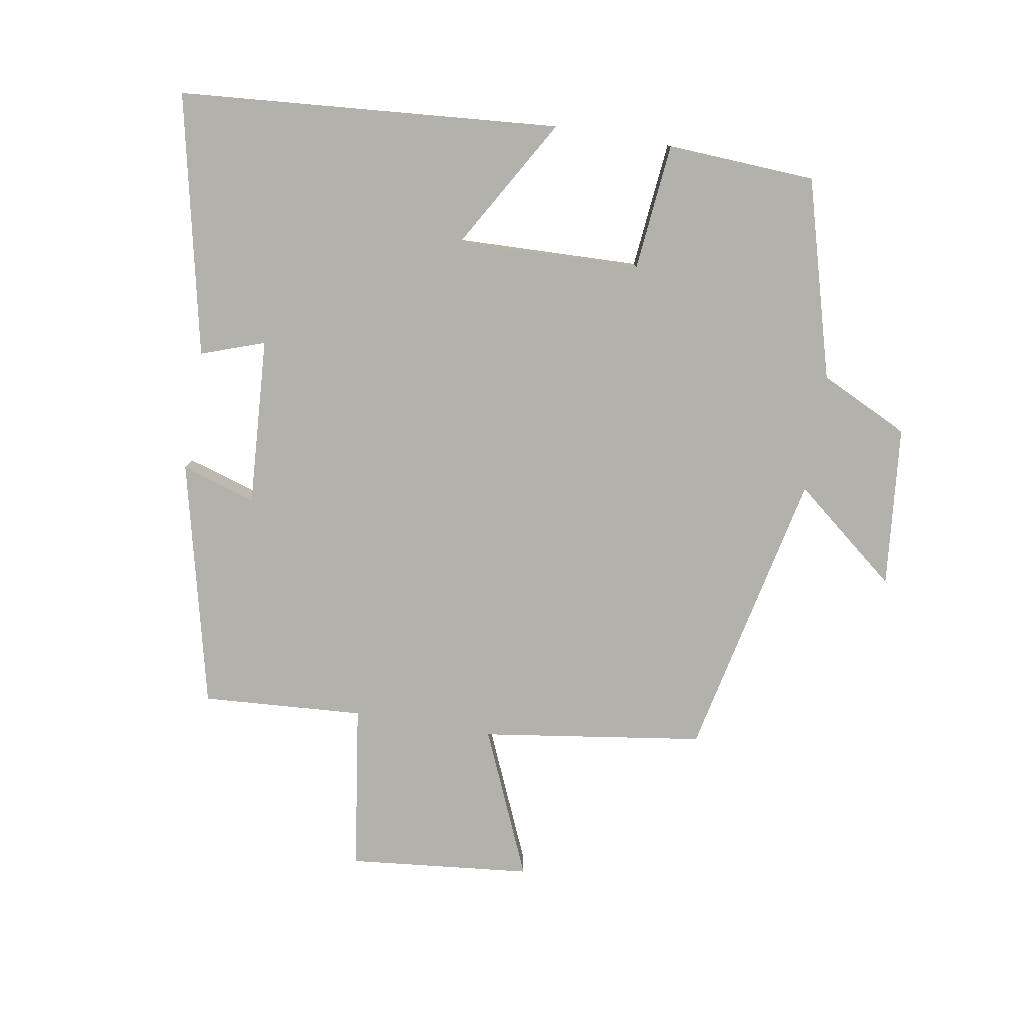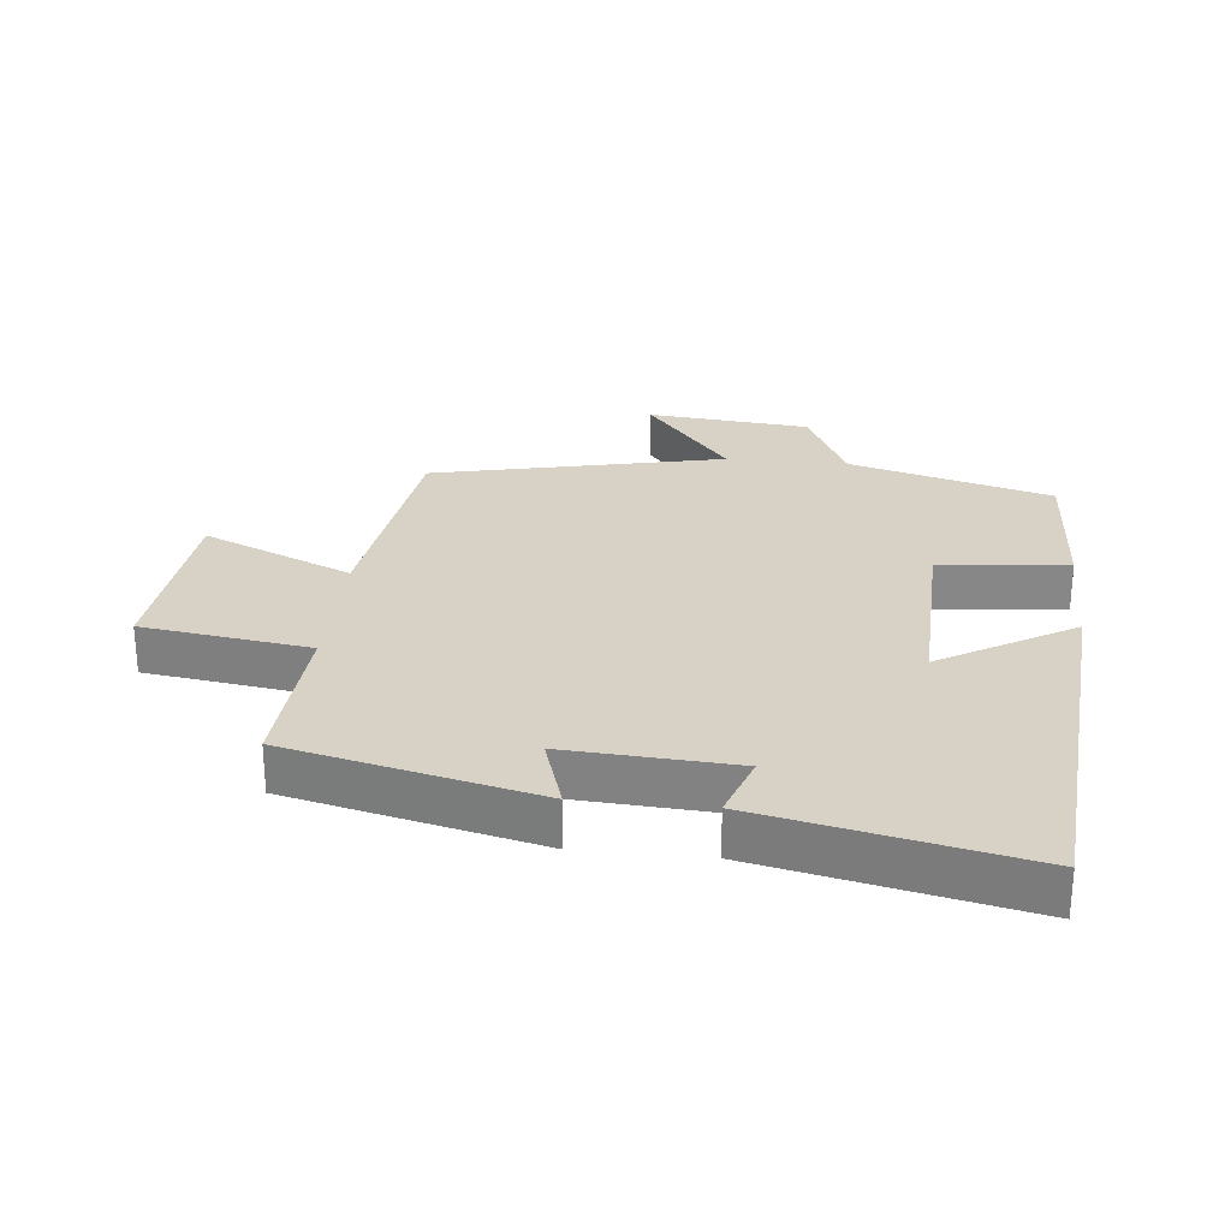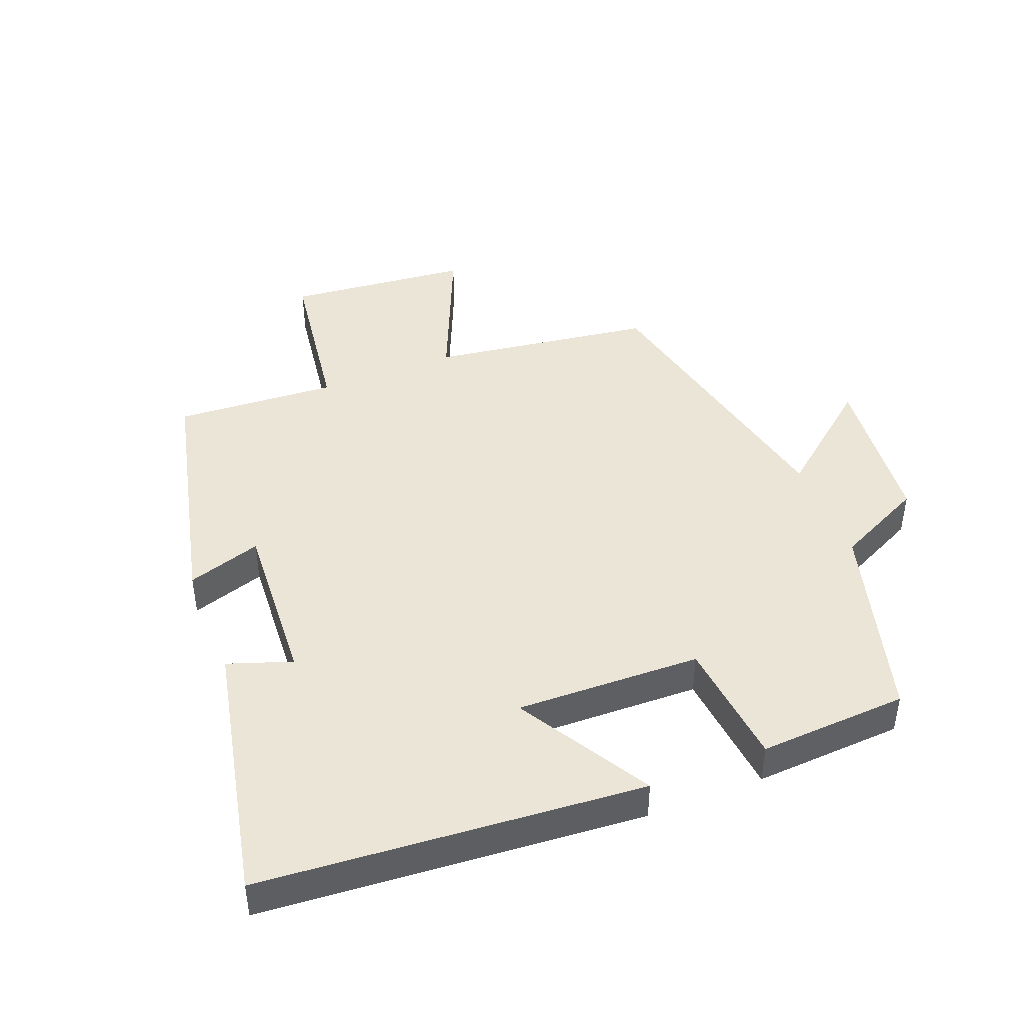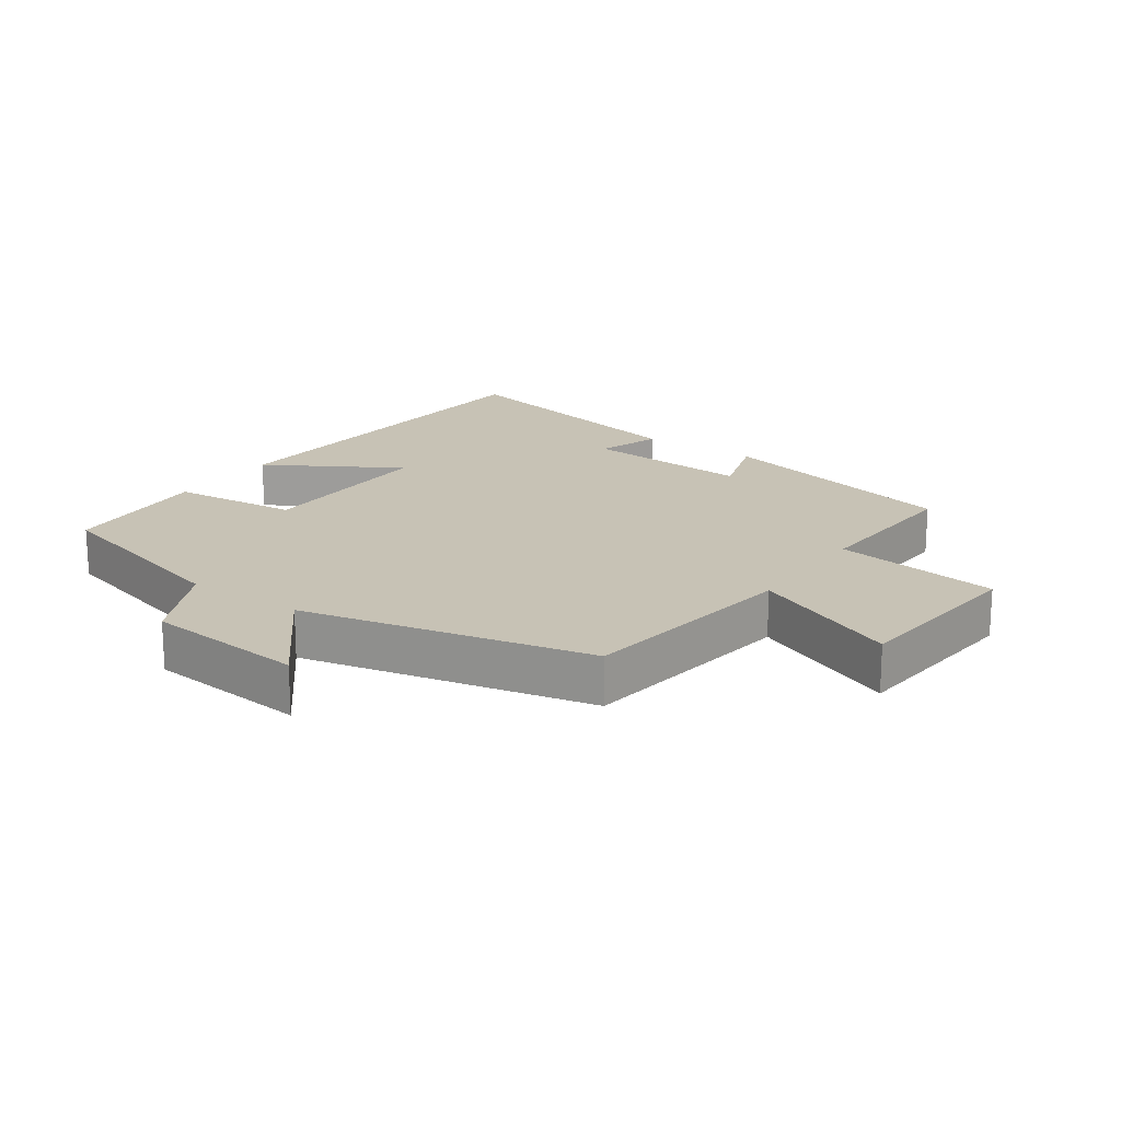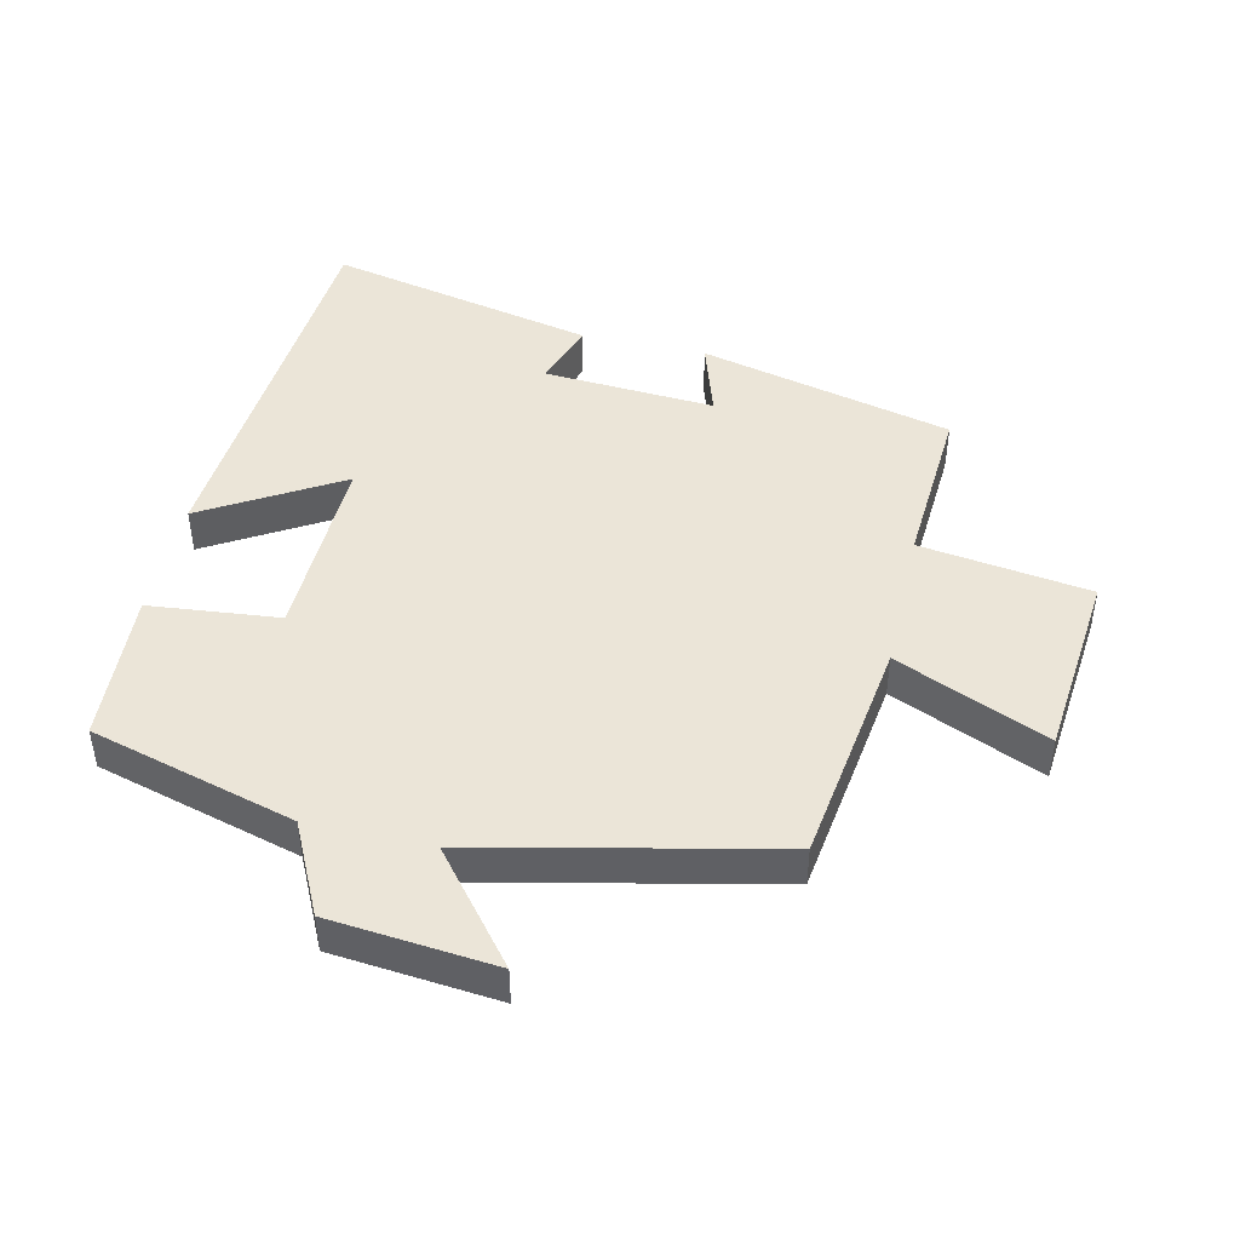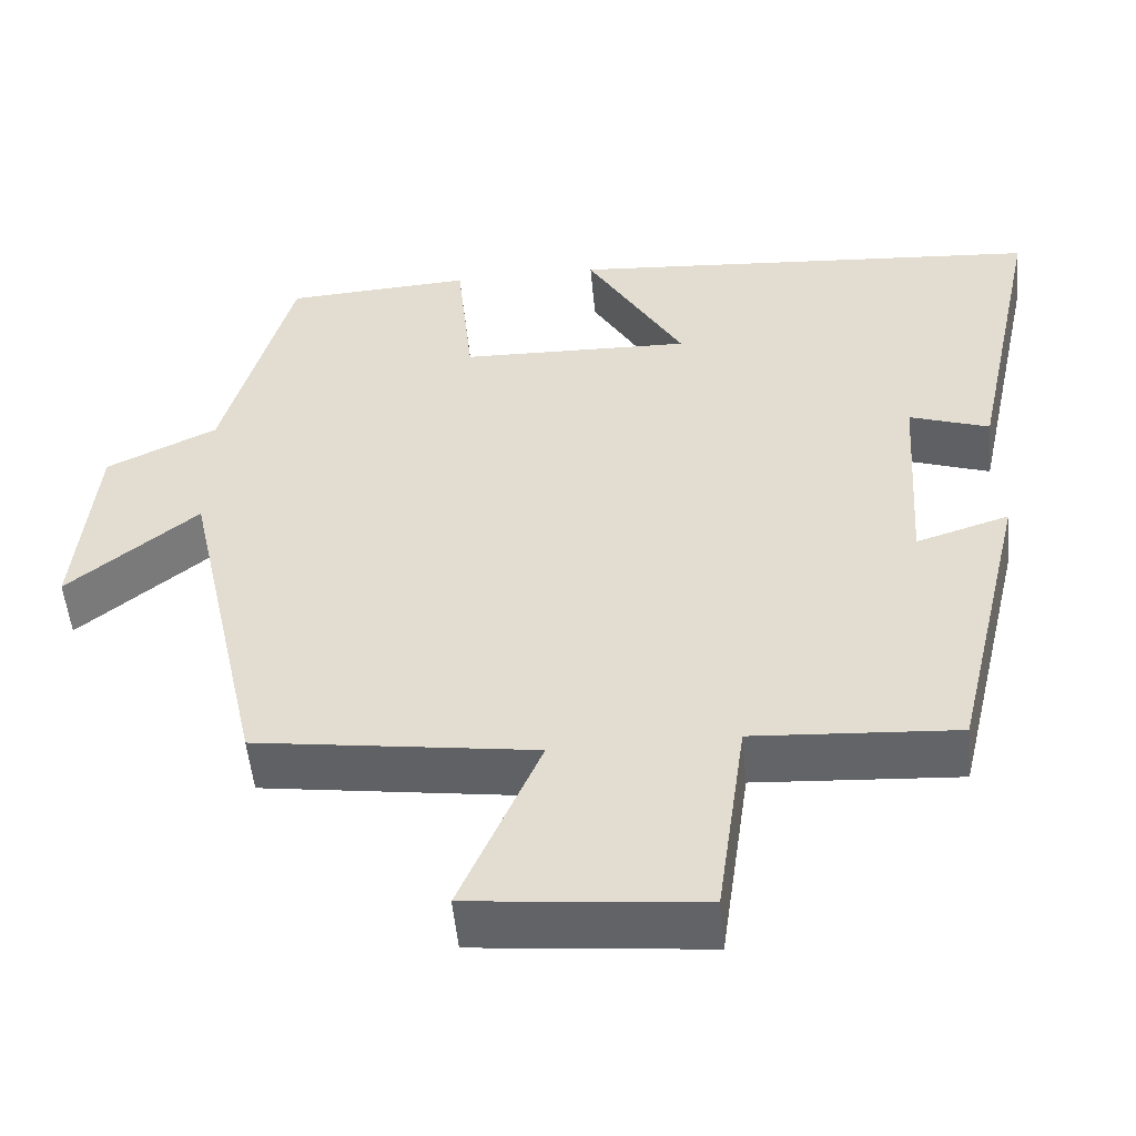
<metadata>
{"format":"obj","ext":"obj","renderer":"f3d","projection":"perspective","resolution":1024,"background":"white","views":[{"elev":-79.1,"azim":-9.5,"up":"+Y"},{"elev":27.6,"azim":-84.2,"up":"+Y"},{"elev":44.3,"azim":-21.5,"up":"+Y"},{"elev":19.0,"azim":124.8,"up":"+Y"},{"elev":45.9,"azim":102.8,"up":"+Y"},{"elev":-52.0,"azim":-174.6,"up":"+Z"}]}
</metadata>
<code>
v -0.41 0.07 -0.516
v -0.5 0.07 -0.136
v -0.386 0.07 -0.172
v -0.402 0.07 0.086
v -0.5 0.07 0.052
v -0.586 0.07 0.454
v 0.002 0.07 0.5
v -0.118 0.07 0.296
v 0.166 0.07 0.304
v 0.186 0.07 0.5
v 0.415 0.07 0.487
v 0.5 0.07 0.179
v 0.636 0.07 0.113
v 0.66 0.07 -0.135
v 0.5 0.07 -0.005
v 0.402 0.07 -0.451
v 0.059 0.07 -0.5
v 0.157 0.07 -0.728
v -0.125 0.07 -0.756
v -0.161 0.07 -0.5
v -0.41 0 -0.516
v -0.5 0 -0.136
v -0.386 0 -0.172
v -0.402 0 0.086
v -0.5 0 0.052
v -0.586 0 0.454
v 0.002 0 0.5
v -0.118 0 0.296
v 0.166 0 0.304
v 0.186 0 0.5
v 0.415 0 0.487
v 0.5 0 0.179
v 0.636 0 0.113
v 0.66 0 -0.135
v 0.5 0 -0.005
v 0.402 0 -0.451
v 0.059 0 -0.5
v 0.157 0 -0.728
v -0.125 0 -0.756
v -0.161 0 -0.5
f 17 18 19 20
f 15 16 17 20
f 15 20 1
f 12 13 14 15
f 11 12 15
f 10 11 15
f 9 10 15
f 8 9 15 1
f 6 7 8
f 5 6 8
f 4 5 8
f 3 4 8
f 3 8 1
f 1 2 3
f 40 39 38 37
f 40 37 36 35
f 21 40 35
f 35 34 33 32
f 35 32 31
f 35 31 30
f 35 30 29
f 21 35 29 28
f 28 27 26
f 28 26 25
f 28 25 24
f 28 24 23
f 21 28 23
f 23 22 21
f 1 21 22 2
f 2 22 23 3
f 3 23 24 4
f 4 24 25 5
f 5 25 26 6
f 6 26 27 7
f 7 27 28 8
f 8 28 29 9
f 9 29 30 10
f 10 30 31 11
f 11 31 32 12
f 12 32 33 13
f 13 33 34 14
f 14 34 35 15
f 15 35 36 16
f 16 36 37 17
f 17 37 38 18
f 18 38 39 19
f 19 39 40 20
f 20 40 21 1

</code>
